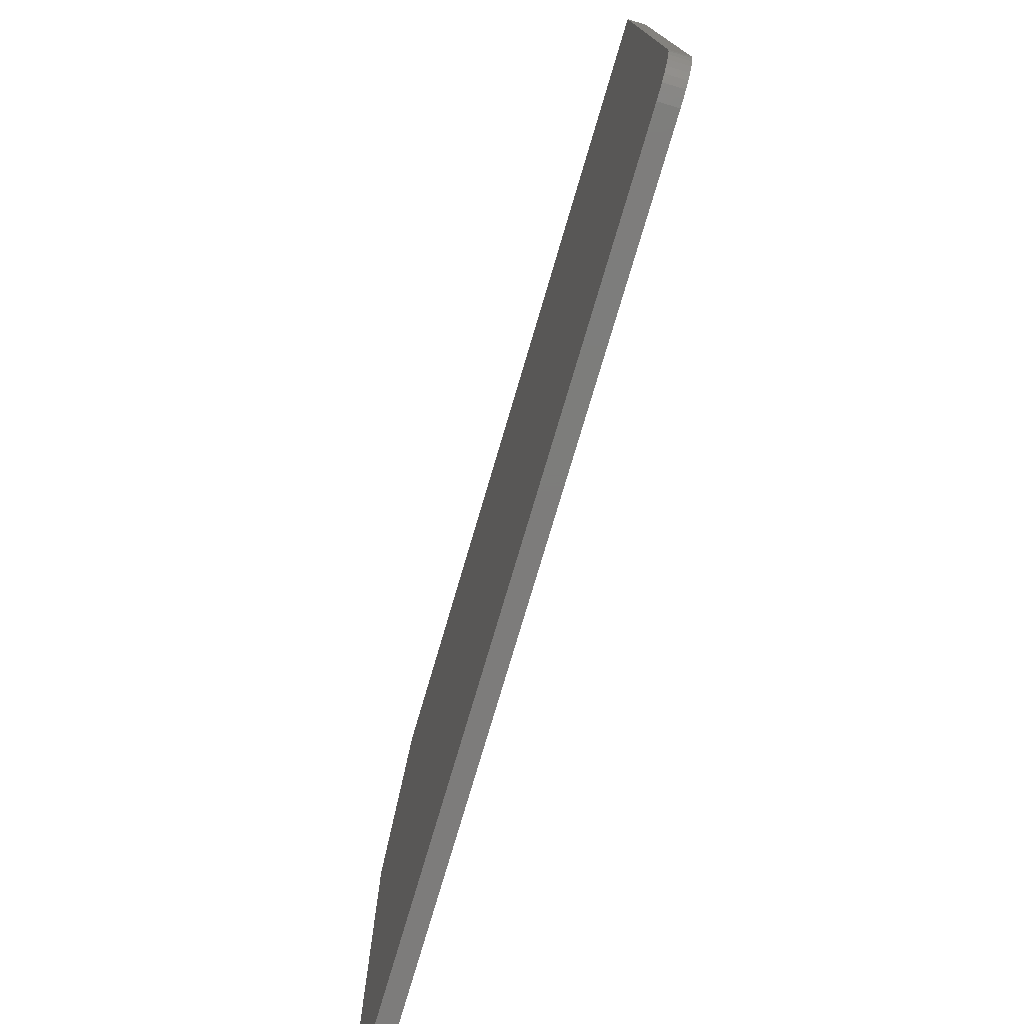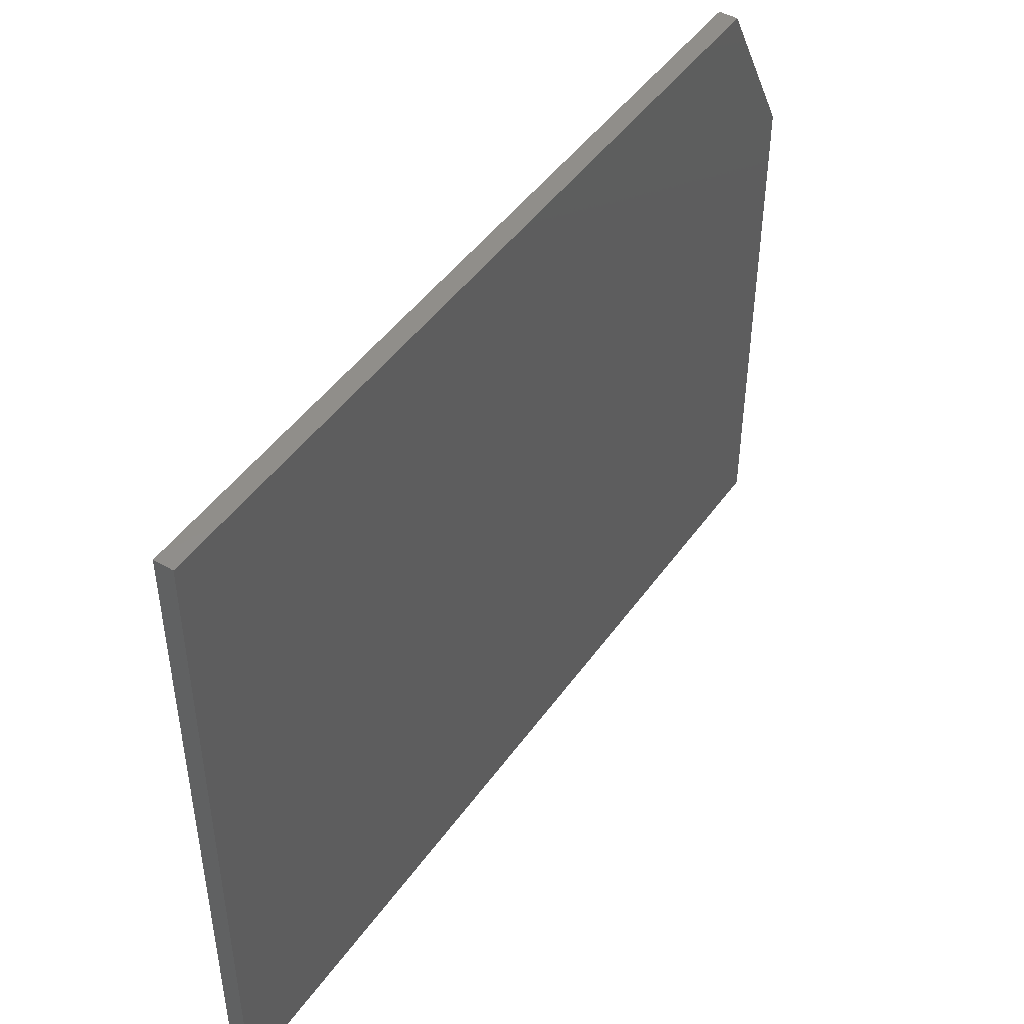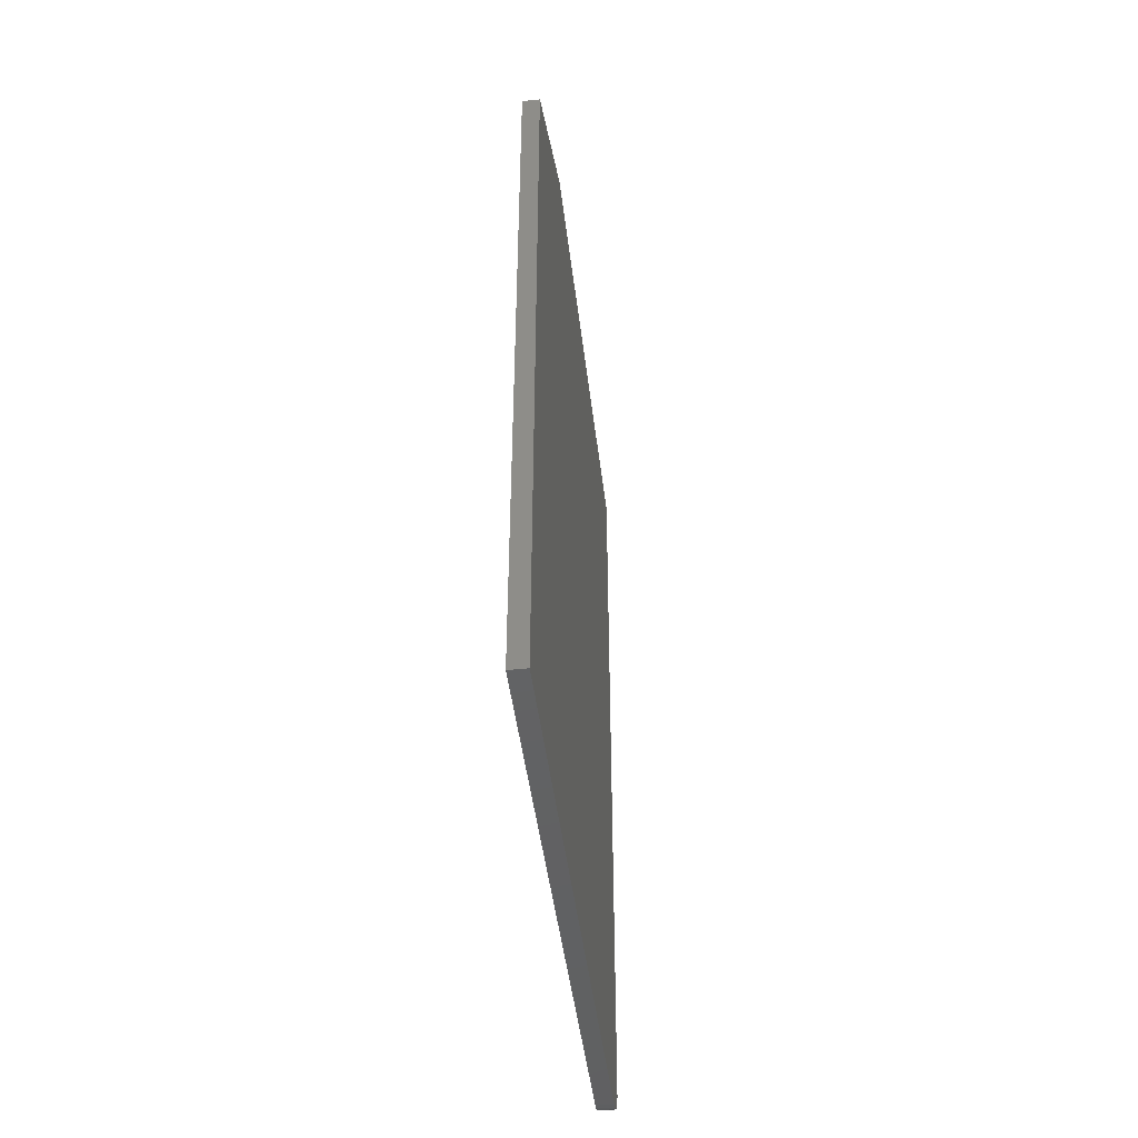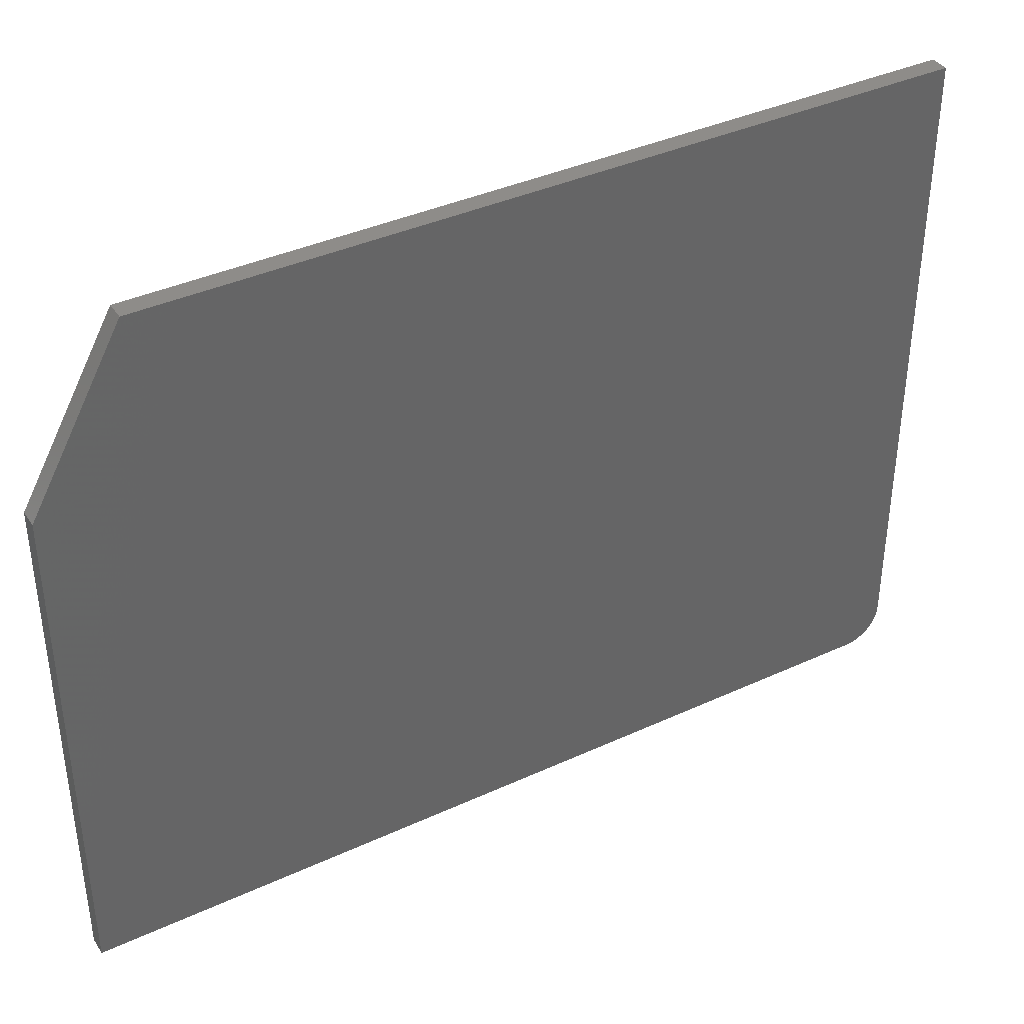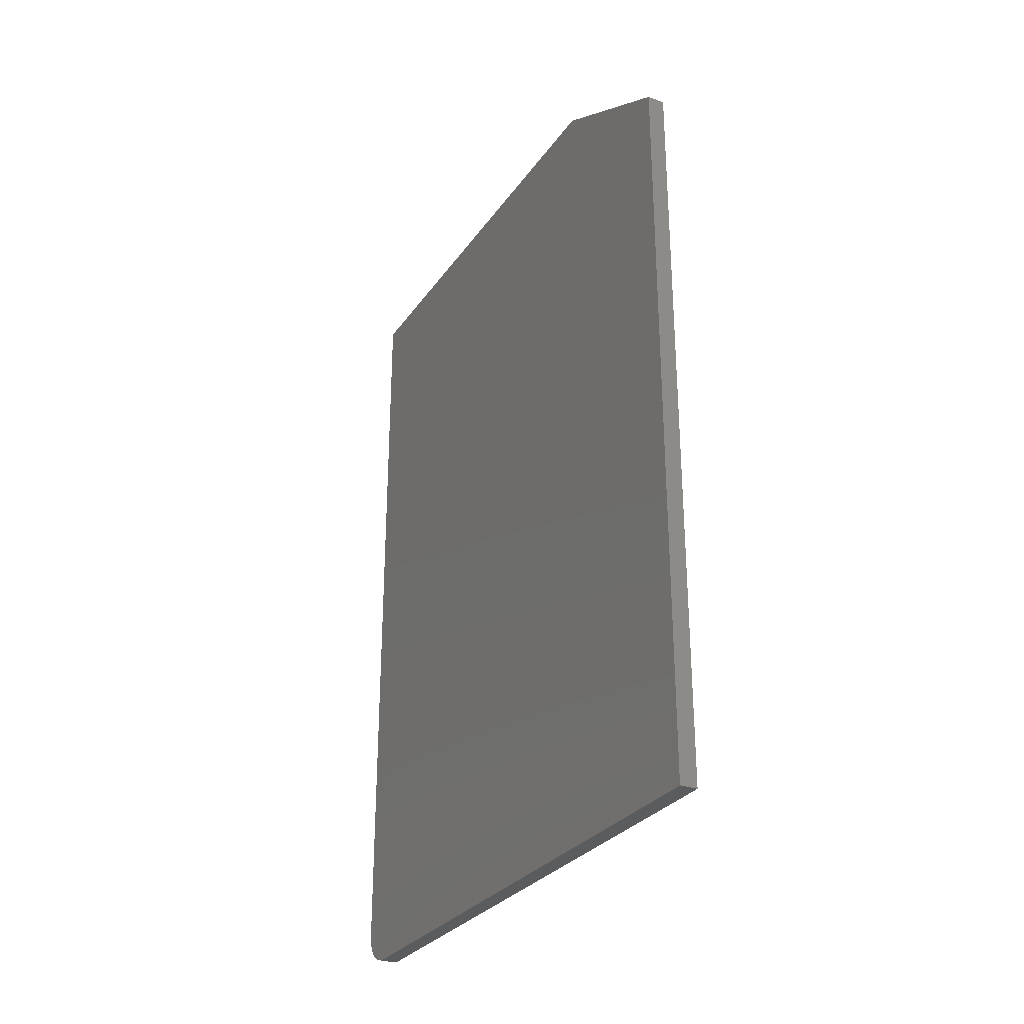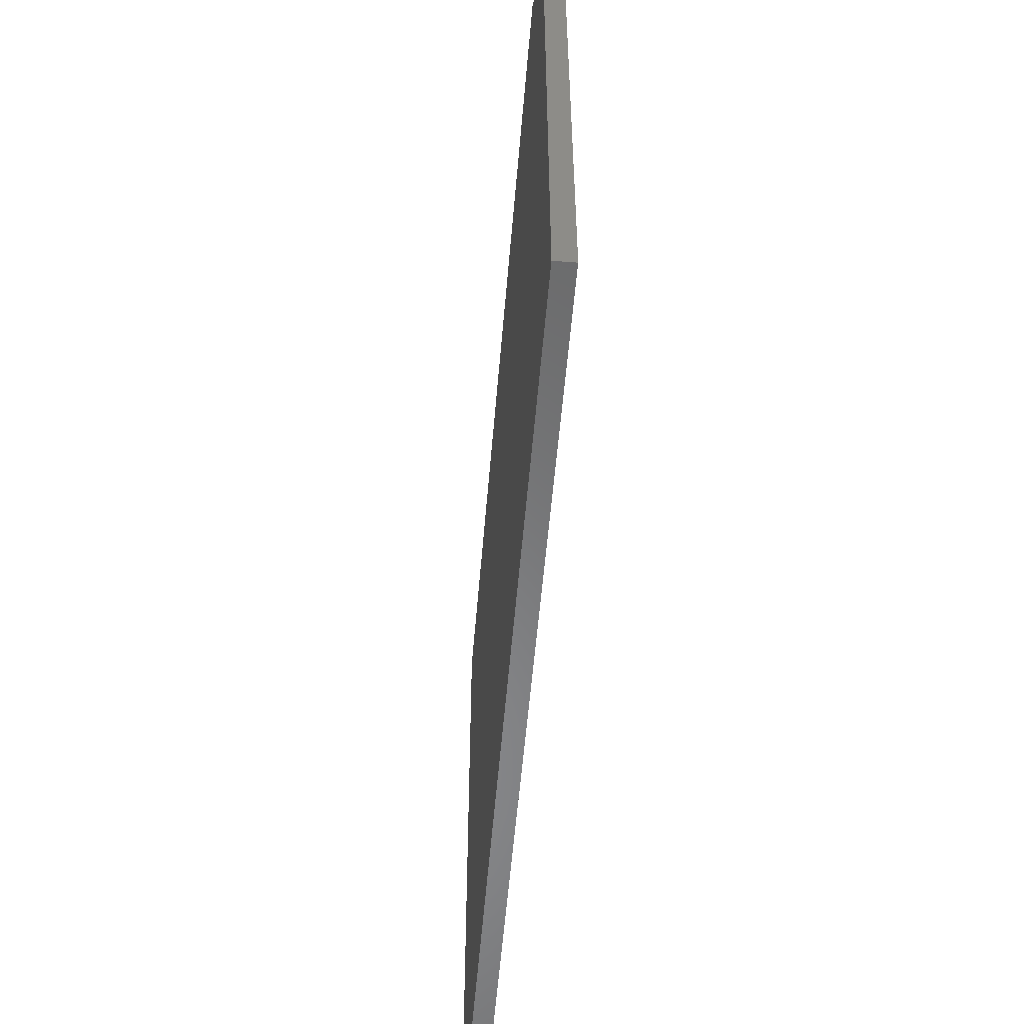
<metadata>
{"format":"stl","ext":"stl","renderer":"f3d","projection":"perspective","resolution":1024,"background":"white","views":[{"elev":-76.2,"azim":-16.4,"up":"+Z"},{"elev":46.5,"azim":33.4,"up":"+Z"},{"elev":-45.1,"azim":6.7,"up":"+Y"},{"elev":38.4,"azim":-120.2,"up":"+Z"},{"elev":-28.9,"azim":-27.9,"up":"+Y"},{"elev":-55.3,"azim":175.3,"up":"+Z"}]}
</metadata>
<code>
# stl→obj: 26 verts, 48 faces
v 0.01562 0.01389 0.005267
v 0.01562 0.002379 0.01929
v 0.01562 0.005267 0.01389
v 0.01562 0.009153 0.009153
v 0.01562 0.75 0.4278
v 0.01562 0.6719 0.5684
v 0.01562 3.481e-17 0.5684
v 0.01562 1.914e-18 0.03125
v 0.01562 0.0006005 0.02515
v 0.01562 0.75 -4.592e-17
v 0.01562 0.01929 0.002379
v 0.01562 0.02515 0.0006005
v 0.01562 0.03125 -1.914e-18
v 0 0.005267 0.01389
v 0 0.002379 0.01929
v 0 0.01389 0.005267
v 0 0.009153 0.009153
v 0 0.75 0.4278
v 0 0.75 -4.592e-17
v 0 0.0006005 0.02515
v 0 1.914e-18 0.03125
v 0 3.481e-17 0.5684
v 0 0.6719 0.5684
v 0 0.03125 -1.914e-18
v 0 0.02515 0.0006005
v 0 0.01929 0.002379
f 1 2 3
f 1 3 4
f 5 6 7
f 5 7 8
f 5 8 9
f 5 9 10
f 9 2 1
f 9 1 11
f 9 11 12
f 9 12 13
f 9 13 10
f 14 15 16
f 17 14 16
f 18 19 20
f 18 20 21
f 18 21 22
f 18 22 23
f 20 19 24
f 20 24 25
f 20 25 26
f 20 26 16
f 20 16 15
f 7 22 8
f 8 22 21
f 13 24 10
f 10 24 19
f 24 13 25
f 25 13 12
f 25 12 26
f 26 12 11
f 26 11 16
f 16 11 1
f 16 1 17
f 17 1 4
f 17 4 14
f 14 4 3
f 14 3 15
f 15 3 2
f 15 2 20
f 20 2 9
f 20 9 21
f 21 9 8
f 6 23 7
f 7 23 22
f 10 19 5
f 5 19 18
f 6 5 23
f 23 5 18

</code>
